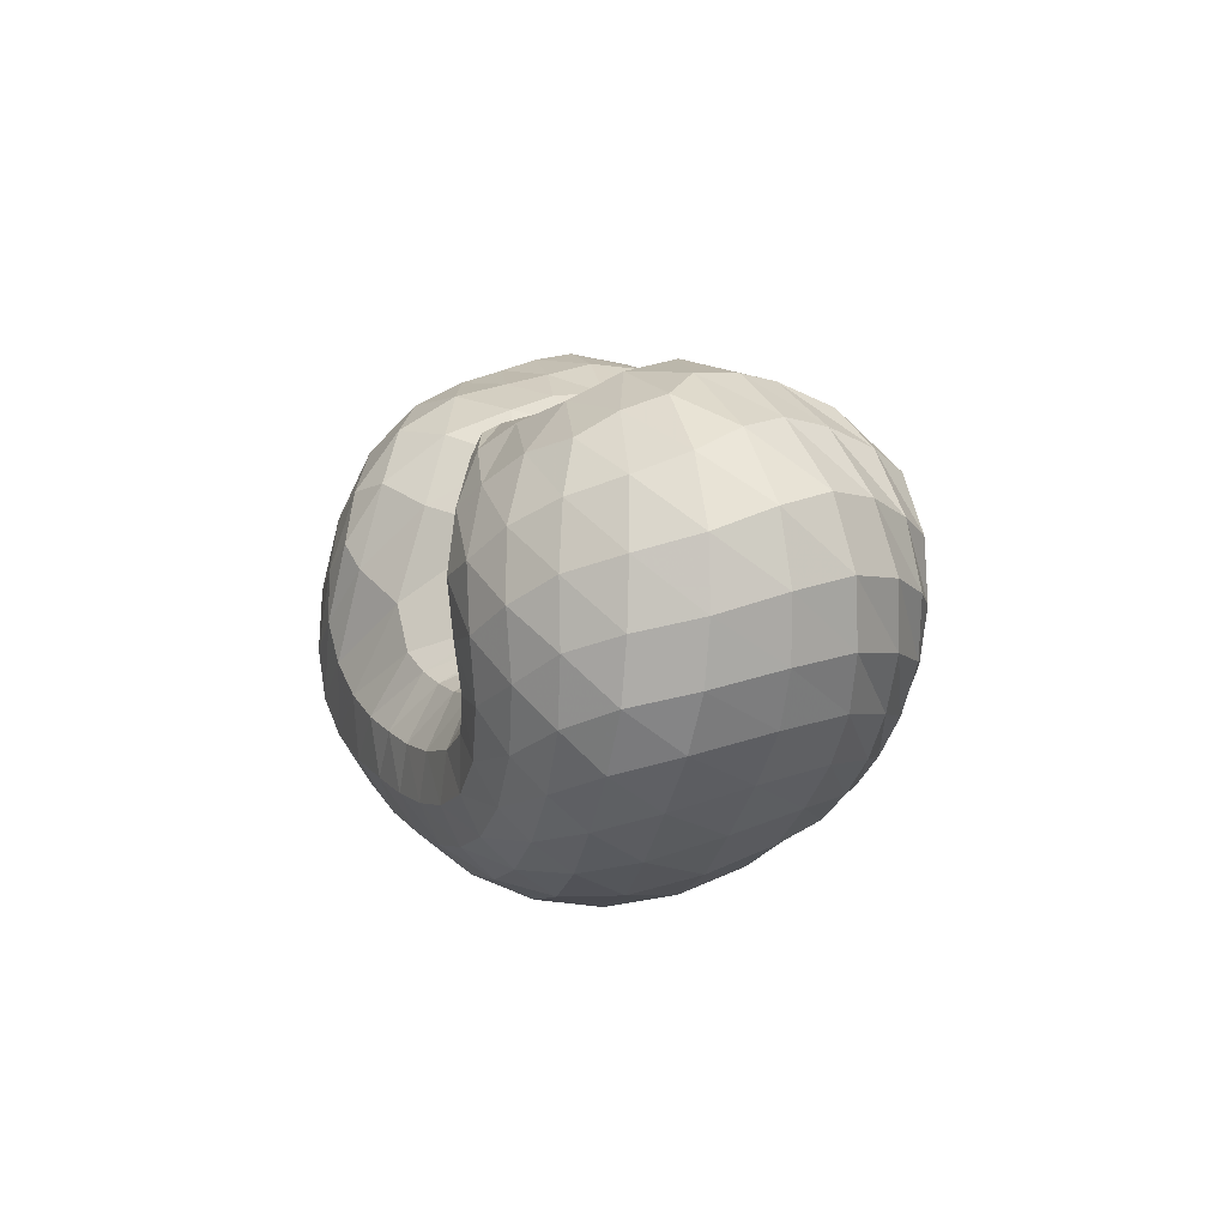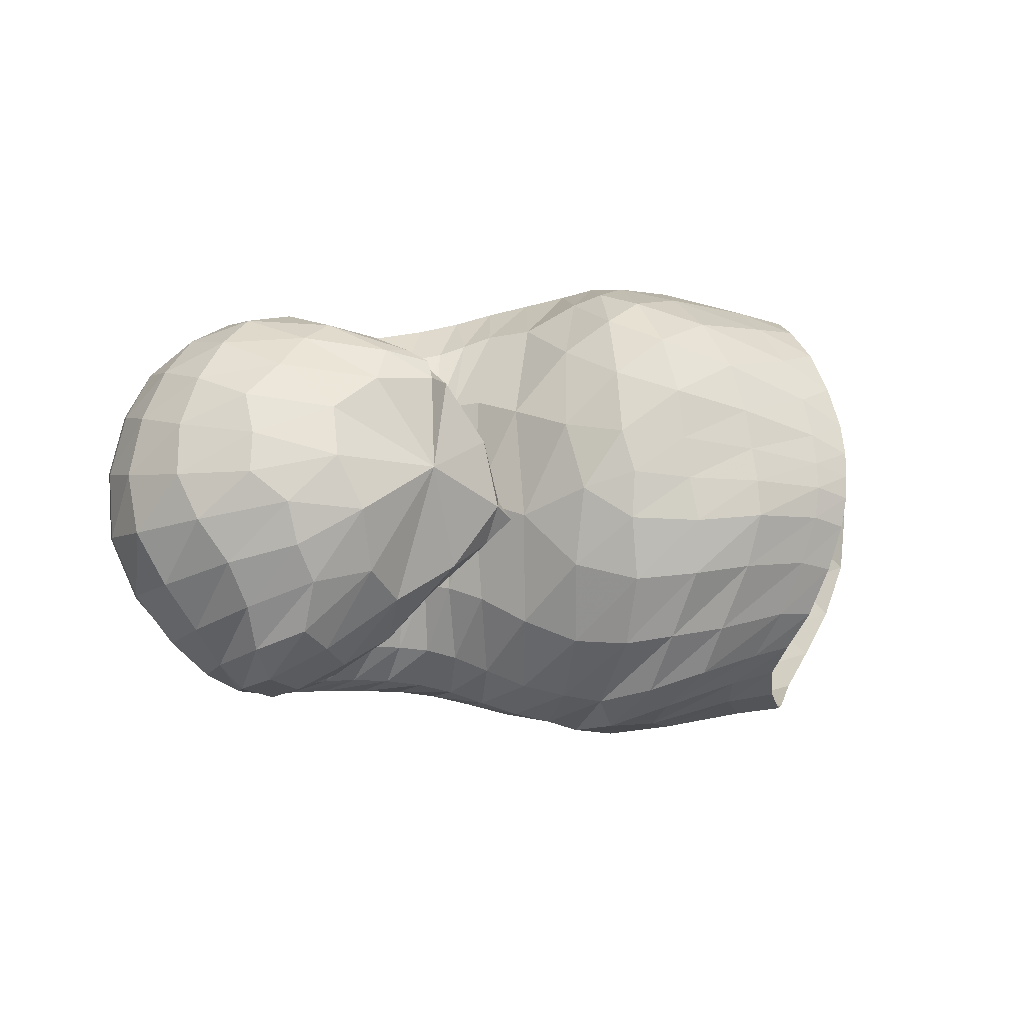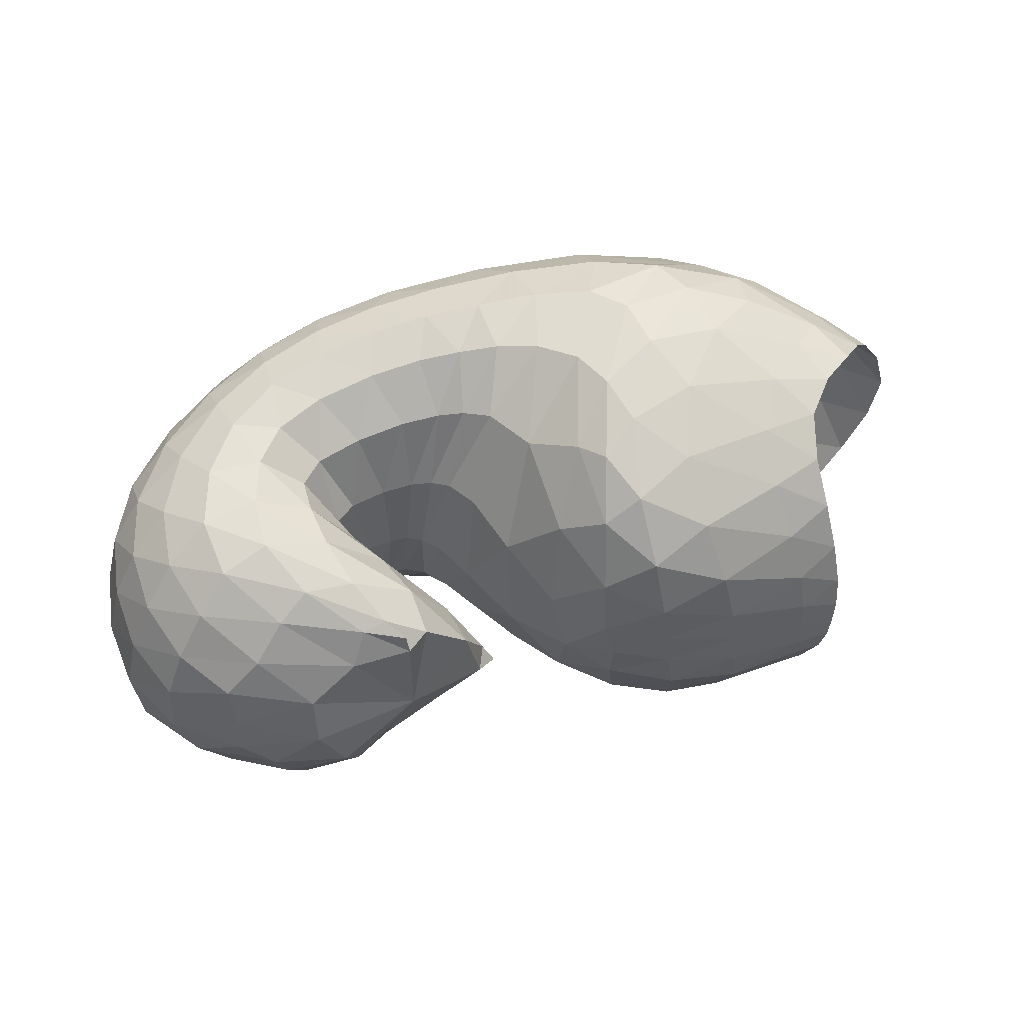
<metadata>
{"format":"obj","ext":"obj","renderer":"f3d","projection":"perspective","resolution":1024,"background":"white","views":[{"elev":0.1,"azim":75.4,"up":"+Y"},{"elev":1.8,"azim":154.4,"up":"+Z"},{"elev":68.4,"azim":160.5,"up":"+Z"}]}
</metadata>
<code>
v 111.9 189.2 141.7
v 146.8 188.5 147.9
v 185 173.8 151
v 211.8 145.8 136
v 227.5 115.7 142.2
v 237 107 140
v 250.1 106.9 141.5
v 252.9 117.5 145.4
v 233.9 142.2 157.4
v 254.4 167.9 152.7
v 109.1 184.5 156.6
v 146.7 180.8 171.1
v 185 161.5 183.9
v 107.8 171.9 178.7
v 149.8 158.2 200.9
v 174 129.3 212.2
v 193.8 111.5 199.7
v 209.7 91.98 194.9
v 229.5 86.81 189.8
v 259.4 89.36 187.3
v 267.3 106.5 191.8
v 262.4 136.7 194.9
v 251.7 157.1 186.5
v 107.2 148 199.6
v 140.4 115.8 214.3
v 93.43 123.3 201.8
v 108.8 89.88 206.6
v 149.2 82.15 214.7
v 174.9 64.93 208.2
v 211 57.45 201.9
v 247.4 56.75 196.9
v 282.6 70.64 195
v 301.4 103.1 199.6
v 288.2 141.5 193.9
v 72.77 107.5 182.4
v 112.5 62 184.6
v 186.1 37.21 183.9
v 243.6 35.85 181.3
v 286.8 50.03 180.6
v 320.3 80.29 181.6
v 327.4 118.2 183
v 311.4 152.2 175.5
v 57.29 101.8 151
v 76.84 67.79 139.1
v 124.6 38.58 145.2
v 205.2 26.33 149.2
v 270.8 33.7 151.3
v 314.5 59 152.9
v 338.7 90.15 150
v 342.2 128.2 149.9
v 313.7 163.4 151.6
v 56.4 106.7 112.5
v 88.98 69.54 101.8
v 134.4 42.06 107.5
v 213.3 33.9 112.3
v 272.7 46.37 109.9
v 309.3 70.14 107.5
v 332.3 99.12 108.8
v 333.5 138.6 115.7
v 300.9 170.1 129.1
v 78.15 115.4 80.78
v 108.1 84.95 74.19
v 135.8 59.95 83.97
v 192.7 52.57 77.55
v 235.1 55.55 78.37
v 271.3 69.62 80.03
v 302.9 96.1 81.12
v 314.2 133.1 89
v 295.8 162.3 101.5
v 99.94 131.8 64.01
v 126 109.5 59.23
v 160.1 91.96 57.98
v 190.8 86.11 60.64
v 216.5 79.08 67.81
v 245.5 82.59 71.57
v 276.8 96.89 74.34
v 293.8 125.4 76.77
v 278.2 150.5 89.13
v 119.7 156 71.85
v 157.8 138.1 61.63
v 125.4 174.3 90.34
v 156.3 170.7 82.8
v 182.4 145.2 71.54
v 202.8 127.2 75.99
v 221.5 110.4 85.1
v 238.9 101.5 88.63
v 258.1 105.6 90.09
v 266.8 120.8 93.49
v 245.7 145.5 110.9
v 222.6 157.6 135.1
v 117.7 187.4 117.6
v 149.7 187.5 119.6
v 184.5 174.6 115.5
v 123.4 189.7 145.3
v 110.7 187.3 148.9
v 114 189.6 132.1
v 125 190.3 135.3
v 168.7 181.7 149
v 122.5 187.1 153.4
v 146.7 184.9 158.4
v 146.8 190.7 136.5
v 167.5 185.5 135
v 198.8 164.1 145.5
v 169 178.4 162.1
v 187.2 169.1 164.4
v 186.4 175 135.9
v 221.6 127.1 140.9
v 200.5 154.2 166.5
v 208.8 133 171.1
v 209.3 141 99.8
v 219.5 128.2 106.9
v 200.4 161.6 120
v 232.4 109.8 141
v 214.7 115.2 174.4
v 220.2 106.4 173.1
v 227 117.6 110.1
v 233.2 110.7 110.8
v 242.8 106.2 140.3
v 225.3 102.3 170.7
v 231.7 100.1 169.1
v 239.5 107.1 110.7
v 246 106.6 111
v 255.1 110.2 143.1
v 241.5 99.38 168.6
v 252.9 100.6 168.6
v 252.3 108.3 112.5
v 257.2 112.2 114.6
v 243.5 128.6 150.3
v 259 104.7 169.8
v 256.4 113.1 172.7
v 256.8 119.6 116.7
v 248.4 130.6 121.4
v 231.5 156.2 160.5
v 250.1 125.5 177.4
v 244.8 140.4 181
v 234.7 143 131.4
v 225.3 153.9 141.1
v 244.4 154.9 179.4
v 251.6 159.9 181.2
v 270.1 158.8 180.9
v 286.4 163.4 171.5
v 288.1 171.1 156.5
v 281.5 175.5 139.8
v 277 171.1 120.4
v 265.1 163.2 110.4
v 243.9 159.8 120.3
v 228.8 161 139.5
v 121.5 183.3 162.8
v 107.8 179.6 166.2
v 168.9 174.3 177.7
v 121.4 177.1 175.1
v 147.8 173 186.4
v 168.9 163.8 195.1
v 180.4 147.1 201.9
v 193.2 140 191.4
v 122.5 166.8 188.7
v 107.9 161.4 190.9
v 168 145 208.3
v 123.3 152.3 200.1
v 149.1 137.4 210.5
v 180.5 121.6 208.8
v 161.6 120.9 215.1
v 165.2 105.9 215.8
v 202.2 97.37 198.1
v 170.6 93.69 213.7
v 181.1 84.3 210.7
v 217.7 88.76 192
v 193.2 78.47 207.5
v 204.9 74.71 204
v 245.1 86.83 188.1
v 217.9 71.79 201.1
v 234.5 70.62 198.5
v 266.7 95.77 188.5
v 253.1 72.04 196.3
v 268.4 77.14 195.5
v 266.2 120.6 195.4
v 278.1 87.2 197
v 283.7 101.5 200.2
v 256.5 150.6 190.3
v 284.9 118 202.3
v 277.7 135.9 198.5
v 264.1 151.9 190
v 120.6 135.6 206.8
v 103.3 134.2 203.6
v 111.6 120.3 208.1
v 124.4 98.69 212.7
v 146.9 97.2 216.4
v 98.51 109.2 203.5
v 81.58 115 194.2
v 127.5 80.98 211.6
v 87.72 100.2 194.2
v 107.2 77.68 199.4
v 158.2 71.45 211.6
v 132.5 67.07 205.8
v 193.6 60.73 204.9
v 150.5 56.27 200.8
v 177.4 49.23 198
v 228.3 55.94 199.3
v 203.5 45.36 195.5
v 225.9 43.94 193.2
v 266.2 61.07 195.2
v 246.2 45.23 191.3
v 266.2 49.77 189.8
v 294.8 85.24 196.8
v 285.5 58.92 189.1
v 302.1 73.2 189.7
v 300.4 121.8 200.2
v 312.9 91.26 191.4
v 316.2 110.6 193.5
v 311.7 130.1 192.4
v 299.2 148.9 185.1
v 81.64 91.52 181.4
v 65.32 102.5 168.1
v 151 44.03 185
v 73.39 87.01 164.5
v 89.22 62.37 158.7
v 120.3 44.95 165.5
v 217.9 34.58 182.6
v 156.8 34.75 167
v 196.1 29.45 167.4
v 265.9 40.86 180.5
v 231.3 28.53 167.5
v 258.9 32.48 167.4
v 306.2 63.52 181
v 282.3 41.09 168.3
v 303.7 53.67 169.5
v 326.9 99.04 182.5
v 321.2 68.96 169.5
v 332.1 85.76 168.8
v 322 137 180.7
v 336.5 103.8 168.5
v 336.3 123.1 167.9
v 329.6 142.2 166.1
v 311.4 159.1 163.6
v 63.98 88.15 144.7
v 53.02 103.9 131.7
v 96.12 50.93 142.5
v 62.21 90.69 124.6
v 80.46 66.5 121.5
v 162.5 30.7 147.4
v 101.2 49.42 121.7
v 129.3 38.35 124.2
v 242.4 27.19 150.2
v 168.6 30.92 128.1
v 212.9 27.95 130.4
v 294.3 44.91 152.8
v 250.2 30.96 130.9
v 277.7 39.42 131.6
v 329.6 74.11 151.4
v 299.7 51.73 131.8
v 317.7 65.76 130.3
v 343 108.2 149.7
v 330.9 79.99 128.5
v 339.6 95.55 128.5
v 332.3 148.1 150.6
v 344 114 129.7
v 341.4 134.6 132
v 327.7 154.5 136.7
v 303.8 169.7 142.3
v 68.6 93.61 105.5
v 65.67 110.4 95.17
v 108.4 52.97 102.5
v 80.07 98.41 88.61
v 99.83 75.92 85.62
v 171.6 35.29 112
v 115 60.17 89.15
v 135.4 49.3 95.91
v 247.9 37.95 110.7
v 168 43.18 98.01
v 204.2 42.24 94.51
v 292.8 57.68 108.9
v 233.3 45.25 91.53
v 255.4 51.13 91.04
v 322.5 83.54 107.3
v 274.4 59.61 90.81
v 291.4 70.14 90.7
v 337.2 118 111
v 306.3 82.77 91.45
v 318.4 98.63 92.61
v 319 157.7 123.3
v 325.3 117.4 95.22
v 323.3 137.5 101.1
v 312.3 156 109.2
v 295.2 168.8 117.3
v 92.24 104.9 75.03
v 90.38 122 69.76
v 118.6 70.25 79.59
v 101.6 113.7 65.66
v 114.6 96.54 65.51
v 163.4 54.3 82.01
v 125.4 82.83 68.7
v 143.4 73.76 69.13
v 215.7 52.99 76.65
v 166.6 69.49 66.18
v 187.7 66.93 65.2
v 253.4 60.93 79.61
v 205 64.61 67.84
v 221.4 64.33 71.04
v 288.2 81.22 80.26
v 238.2 67.39 72.94
v 255.5 73.67 73.52
v 312.5 113.8 83.87
v 273 82.74 73.97
v 289 94.97 75.32
v 307.9 151.1 95.26
v 300.6 110.7 77.53
v 305.4 128.8 80.44
v 301.6 145.4 85.08
v 287 158.2 95.28
v 110.8 125.6 61.58
v 109.3 144.3 65.05
v 142.1 97.53 58.47
v 122.8 138.5 63.25
v 143.2 122.9 57.76
v 177 89.77 58.28
v 162.2 115.1 55.39
v 176.3 115.2 57.55
v 203.3 81.49 64.34
v 186.6 114.1 60.99
v 196.5 107.5 63.53
v 230.3 79.72 70.2
v 206.6 100.5 67.23
v 216.9 96.04 71.16
v 261.5 87.75 73.01
v 227.7 93.52 74
v 239.9 92.63 75.9
v 288.5 110.1 75.47
v 253.3 94.63 77.28
v 266.2 100.9 78.06
v 290.1 139.8 80.67
v 276 110.8 78.79
v 280 122.6 80.08
v 275.7 135.2 84.19
v 262.2 149 96.83
v 134 150.2 69.44
v 125.9 165.5 80.94
v 139.3 161.5 77.33
v 162 155.5 69.94
v 174.1 137.3 61.62
v 137.5 172.8 87.75
v 121.9 182.1 102.1
v 171.8 161.4 76.59
v 133.1 182 102.6
v 154.7 179.4 98.39
v 192.5 137.5 73.27
v 170.6 174 95.93
v 183.5 165.7 93.36
v 212.7 117.7 80.82
v 196.7 154.2 93.73
v 229.7 104.8 87.47
v 248.7 101.8 89.24
v 264.9 112 91.68
v 260.5 132.7 98.4
v 230.1 154.8 127.2
v 128.7 187.8 120.1
v 167.4 184.1 117.5
g foo
f 94 1 95
f 95 11 99
f 99 2 94
f 94 95 99
f 11 148 99
f 12 100 148
f 2 99 100
f 100 99 148
f 98 2 100
f 100 12 104
f 104 3 98
f 98 100 104
f 12 150 104
f 13 105 150
f 3 104 105
f 105 104 150
f 103 3 105
f 105 13 108
f 108 4 103
f 103 105 108
f 4 108 109
f 13 155 108
f 17 109 155
f 109 108 155
f 13 154 155
f 16 161 154
f 17 155 161
f 155 154 161
f 107 4 109
f 109 17 114
f 114 5 107
f 107 109 114
f 17 164 114
f 18 115 164
f 5 114 115
f 115 114 164
f 113 5 115
f 115 18 119
f 119 6 113
f 113 115 119
f 18 167 119
f 19 120 167
f 6 119 120
f 120 119 167
f 118 6 120
f 120 19 124
f 124 7 118
f 118 120 124
f 19 170 124
f 20 125 170
f 7 124 125
f 125 124 170
f 123 7 125
f 125 20 129
f 129 8 123
f 123 125 129
f 20 173 129
f 21 130 173
f 8 129 130
f 130 129 173
f 128 8 130
f 130 21 134
f 134 9 128
f 128 130 134
f 21 176 134
f 22 135 176
f 9 134 135
f 135 134 176
f 133 9 135
f 135 22 138
f 138 10 133
f 133 135 138
f 22 179 138
f 23 139 179
f 10 138 139
f 139 138 179
f 148 11 149
f 149 14 151
f 151 12 148
f 148 149 151
f 14 156 151
f 15 152 156
f 12 151 152
f 152 151 156
f 150 12 152
f 152 15 153
f 153 13 150
f 150 152 153
f 15 158 153
f 16 154 158
f 13 153 154
f 154 153 158
f 156 14 157
f 157 24 159
f 159 15 156
f 156 157 159
f 24 183 159
f 25 160 183
f 15 159 160
f 160 159 183
f 158 15 160
f 160 25 162
f 162 16 158
f 158 160 162
f 16 162 163
f 25 187 162
f 28 163 187
f 163 162 187
f 25 186 187
f 27 190 186
f 28 187 190
f 187 186 190
f 161 16 163
f 163 28 165
f 165 17 161
f 161 163 165
f 28 193 165
f 29 166 193
f 17 165 166
f 166 165 193
f 164 17 166
f 166 29 168
f 168 18 164
f 164 166 168
f 29 195 168
f 30 169 195
f 18 168 169
f 169 168 195
f 167 18 169
f 169 30 171
f 171 19 167
f 167 169 171
f 30 198 171
f 31 172 198
f 19 171 172
f 172 171 198
f 170 19 172
f 172 31 174
f 174 20 170
f 170 172 174
f 31 201 174
f 32 175 201
f 20 174 175
f 175 174 201
f 173 20 175
f 175 32 177
f 177 21 173
f 173 175 177
f 32 204 177
f 33 178 204
f 21 177 178
f 178 177 204
f 176 21 178
f 178 33 180
f 180 22 176
f 176 178 180
f 33 207 180
f 34 181 207
f 22 180 181
f 181 180 207
f 179 22 181
f 181 34 182
f 182 23 179
f 179 181 182
f 34 140 182
f 10 139 140
f 23 182 139
f 140 139 182
f 183 24 184
f 184 26 185
f 185 25 183
f 183 184 185
f 26 188 185
f 27 186 188
f 25 185 186
f 186 185 188
f 188 26 189
f 189 35 191
f 191 27 188
f 188 189 191
f 35 212 191
f 36 192 212
f 27 191 192
f 192 191 212
f 190 27 192
f 192 36 194
f 194 28 190
f 190 192 194
f 193 28 194
f 194 36 196
f 196 29 193
f 193 194 196
f 36 214 196
f 37 197 214
f 29 196 197
f 197 196 214
f 195 29 197
f 197 37 199
f 199 30 195
f 195 197 199
f 37 218 199
f 38 200 218
f 30 199 200
f 200 199 218
f 198 30 200
f 200 38 202
f 202 31 198
f 198 200 202
f 38 221 202
f 39 203 221
f 31 202 203
f 203 202 221
f 201 31 203
f 203 39 205
f 205 32 201
f 201 203 205
f 39 224 205
f 40 206 224
f 32 205 206
f 206 205 224
f 204 32 206
f 206 40 208
f 208 33 204
f 204 206 208
f 40 227 208
f 41 209 227
f 33 208 209
f 209 208 227
f 207 33 209
f 209 41 210
f 210 34 207
f 207 209 210
f 41 230 210
f 42 211 230
f 34 210 211
f 211 210 230
f 34 211 140
f 42 141 211
f 10 140 141
f 141 140 211
f 42 234 141
f 51 142 234
f 10 141 142
f 142 141 234
f 212 35 213
f 213 43 215
f 215 36 212
f 212 213 215
f 43 235 215
f 44 216 235
f 36 215 216
f 216 215 235
f 44 237 216
f 45 217 237
f 36 216 217
f 217 216 237
f 214 36 217
f 217 45 219
f 219 37 214
f 214 217 219
f 45 240 219
f 46 220 240
f 37 219 220
f 220 219 240
f 218 37 220
f 220 46 222
f 222 38 218
f 218 220 222
f 46 243 222
f 47 223 243
f 38 222 223
f 223 222 243
f 221 38 223
f 223 47 225
f 225 39 221
f 221 223 225
f 47 246 225
f 48 226 246
f 39 225 226
f 226 225 246
f 224 39 226
f 226 48 228
f 228 40 224
f 224 226 228
f 48 249 228
f 49 229 249
f 40 228 229
f 229 228 249
f 227 40 229
f 229 49 231
f 231 41 227
f 227 229 231
f 49 252 231
f 50 232 252
f 41 231 232
f 232 231 252
f 230 41 232
f 232 50 233
f 233 42 230
f 230 232 233
f 50 255 233
f 51 234 255
f 42 233 234
f 234 233 255
f 235 43 236
f 236 52 238
f 238 44 235
f 235 236 238
f 52 260 238
f 53 239 260
f 44 238 239
f 239 238 260
f 237 44 239
f 239 53 241
f 241 45 237
f 237 239 241
f 53 262 241
f 54 242 262
f 45 241 242
f 242 241 262
f 240 45 242
f 242 54 244
f 244 46 240
f 240 242 244
f 54 265 244
f 55 245 265
f 46 244 245
f 245 244 265
f 243 46 245
f 245 55 247
f 247 47 243
f 243 245 247
f 55 268 247
f 56 248 268
f 47 247 248
f 248 247 268
f 246 47 248
f 248 56 250
f 250 48 246
f 246 248 250
f 56 271 250
f 57 251 271
f 48 250 251
f 251 250 271
f 249 48 251
f 251 57 253
f 253 49 249
f 249 251 253
f 57 274 253
f 58 254 274
f 49 253 254
f 254 253 274
f 252 49 254
f 254 58 256
f 256 50 252
f 252 254 256
f 58 277 256
f 59 257 277
f 50 256 257
f 257 256 277
f 255 50 257
f 257 59 258
f 258 51 255
f 255 257 258
f 59 280 258
f 60 259 280
f 51 258 259
f 259 258 280
f 51 259 142
f 60 143 259
f 10 142 143
f 143 142 259
f 260 52 261
f 261 61 263
f 263 53 260
f 260 261 263
f 61 285 263
f 62 264 285
f 53 263 264
f 264 263 285
f 262 53 264
f 264 62 266
f 266 54 262
f 262 264 266
f 62 287 266
f 63 267 287
f 54 266 267
f 267 266 287
f 265 54 267
f 267 63 269
f 269 55 265
f 265 267 269
f 63 290 269
f 64 270 290
f 55 269 270
f 270 269 290
f 268 55 270
f 270 64 272
f 272 56 268
f 268 270 272
f 64 293 272
f 65 273 293
f 56 272 273
f 273 272 293
f 271 56 273
f 273 65 275
f 275 57 271
f 271 273 275
f 65 296 275
f 66 276 296
f 57 275 276
f 276 275 296
f 274 57 276
f 276 66 278
f 278 58 274
f 274 276 278
f 66 299 278
f 67 279 299
f 58 278 279
f 279 278 299
f 277 58 279
f 279 67 281
f 281 59 277
f 277 279 281
f 67 302 281
f 68 282 302
f 59 281 282
f 282 281 302
f 280 59 282
f 282 68 283
f 283 60 280
f 280 282 283
f 68 305 283
f 69 284 305
f 60 283 284
f 284 283 305
f 60 284 143
f 69 144 284
f 10 143 144
f 144 143 284
f 69 309 144
f 78 145 309
f 10 144 145
f 145 144 309
f 285 61 286
f 286 70 288
f 288 62 285
f 285 286 288
f 70 310 288
f 71 289 310
f 62 288 289
f 289 288 310
f 287 62 289
f 289 71 291
f 291 63 287
f 287 289 291
f 71 312 291
f 72 292 312
f 63 291 292
f 292 291 312
f 290 63 292
f 292 72 294
f 294 64 290
f 290 292 294
f 72 315 294
f 73 295 315
f 64 294 295
f 295 294 315
f 293 64 295
f 295 73 297
f 297 65 293
f 293 295 297
f 73 318 297
f 74 298 318
f 65 297 298
f 298 297 318
f 296 65 298
f 298 74 300
f 300 66 296
f 296 298 300
f 74 321 300
f 75 301 321
f 66 300 301
f 301 300 321
f 299 66 301
f 301 75 303
f 303 67 299
f 299 301 303
f 75 324 303
f 76 304 324
f 67 303 304
f 304 303 324
f 302 67 304
f 304 76 306
f 306 68 302
f 302 304 306
f 76 327 306
f 77 307 327
f 68 306 307
f 307 306 327
f 305 68 307
f 307 77 308
f 308 69 305
f 305 307 308
f 77 330 308
f 78 309 330
f 69 308 309
f 309 308 330
f 310 70 311
f 311 79 313
f 313 71 310
f 310 311 313
f 79 335 313
f 80 314 335
f 71 313 314
f 314 313 335
f 312 71 314
f 314 80 316
f 316 72 312
f 312 314 316
f 72 316 317
f 80 339 316
f 83 317 339
f 317 316 339
f 80 338 339
f 82 342 338
f 83 339 342
f 339 338 342
f 315 72 317
f 317 83 319
f 319 73 315
f 315 317 319
f 83 345 319
f 84 320 345
f 73 319 320
f 320 319 345
f 318 73 320
f 320 84 322
f 322 74 318
f 318 320 322
f 84 348 322
f 85 323 348
f 74 322 323
f 323 322 348
f 321 74 323
f 323 85 325
f 325 75 321
f 321 323 325
f 85 350 325
f 86 326 350
f 75 325 326
f 326 325 350
f 324 75 326
f 326 86 328
f 328 76 324
f 324 326 328
f 86 351 328
f 87 329 351
f 76 328 329
f 329 328 351
f 327 76 329
f 329 87 331
f 331 77 327
f 327 329 331
f 87 352 331
f 88 332 352
f 77 331 332
f 332 331 352
f 330 77 332
f 332 88 333
f 333 78 330
f 330 332 333
f 88 353 333
f 89 334 353
f 78 333 334
f 334 333 353
f 78 334 145
f 89 146 334
f 10 145 146
f 146 145 334
f 89 354 146
f 90 147 354
f 10 146 147
f 147 146 354
f 335 79 336
f 336 81 337
f 337 80 335
f 335 336 337
f 81 340 337
f 82 338 340
f 80 337 338
f 338 337 340
f 340 81 341
f 341 91 343
f 343 82 340
f 340 341 343
f 91 355 343
f 92 344 355
f 82 343 344
f 344 343 355
f 342 82 344
f 344 92 346
f 346 83 342
f 342 344 346
f 92 356 346
f 93 347 356
f 83 346 347
f 347 346 356
f 345 83 347
f 347 93 349
f 349 84 345
f 345 347 349
f 84 349 110
f 93 112 349
f 4 110 112
f 112 110 349
f 93 106 112
f 3 103 106
f 4 112 103
f 106 103 112
f 348 84 110
f 110 4 111
f 111 85 348
f 110 111 348
f 4 107 111
f 5 116 107
f 85 111 116
f 111 107 116
f 350 85 116
f 116 5 117
f 117 86 350
f 116 117 350
f 5 113 117
f 6 121 113
f 86 117 121
f 117 113 121
f 351 86 121
f 121 6 122
f 122 87 351
f 121 122 351
f 6 118 122
f 7 126 118
f 87 122 126
f 122 118 126
f 352 87 126
f 126 7 127
f 127 88 352
f 126 127 352
f 7 123 127
f 8 131 123
f 88 127 131
f 127 123 131
f 353 88 131
f 131 8 132
f 132 89 353
f 131 132 353
f 8 128 132
f 9 136 128
f 89 132 136
f 132 128 136
f 354 89 136
f 136 9 137
f 137 90 354
f 136 137 354
f 9 133 137
f 10 147 133
f 90 137 147
f 137 133 147
f 355 91 96
f 96 1 97
f 97 92 355
f 96 97 355
f 1 94 97
f 2 101 94
f 92 97 101
f 97 94 101
f 356 92 101
f 101 2 102
f 102 93 356
f 101 102 356
f 2 98 102
f 3 106 98
f 93 102 106
f 102 98 106
g

</code>
